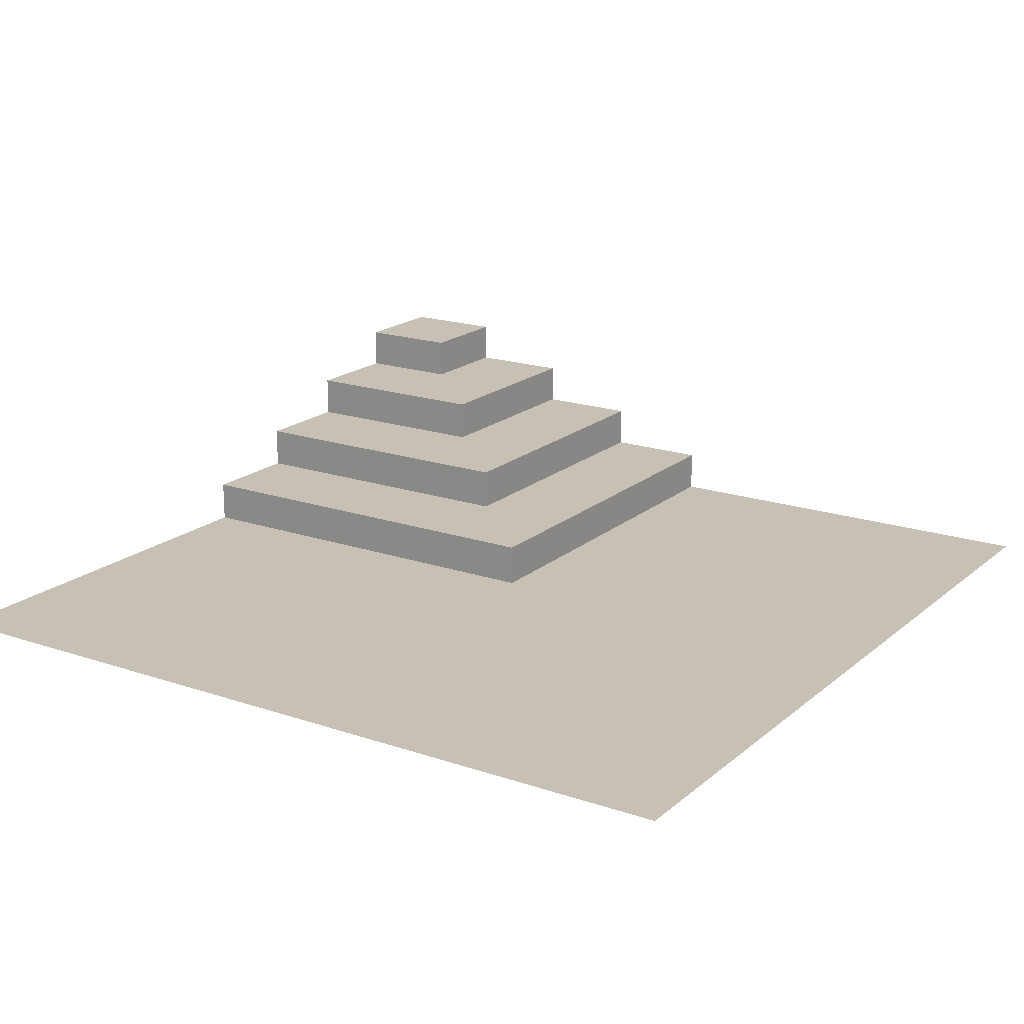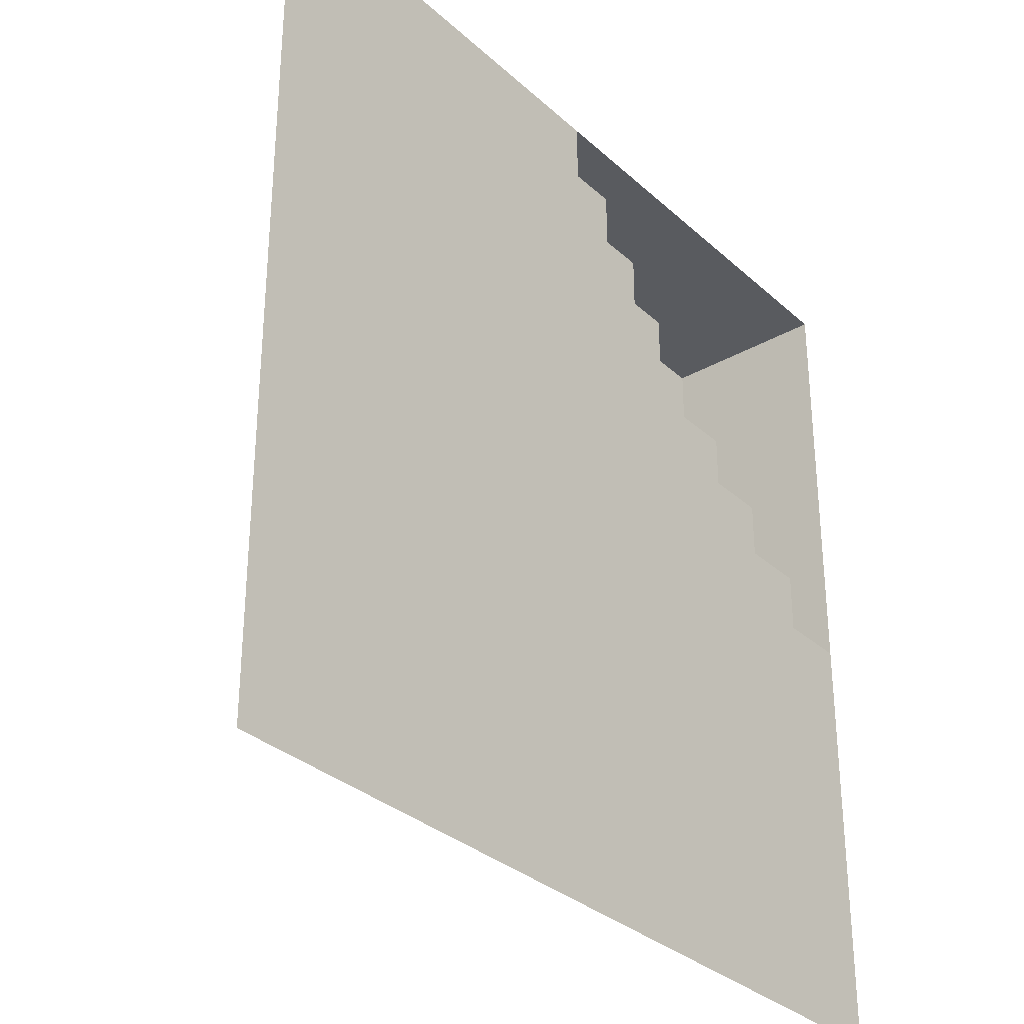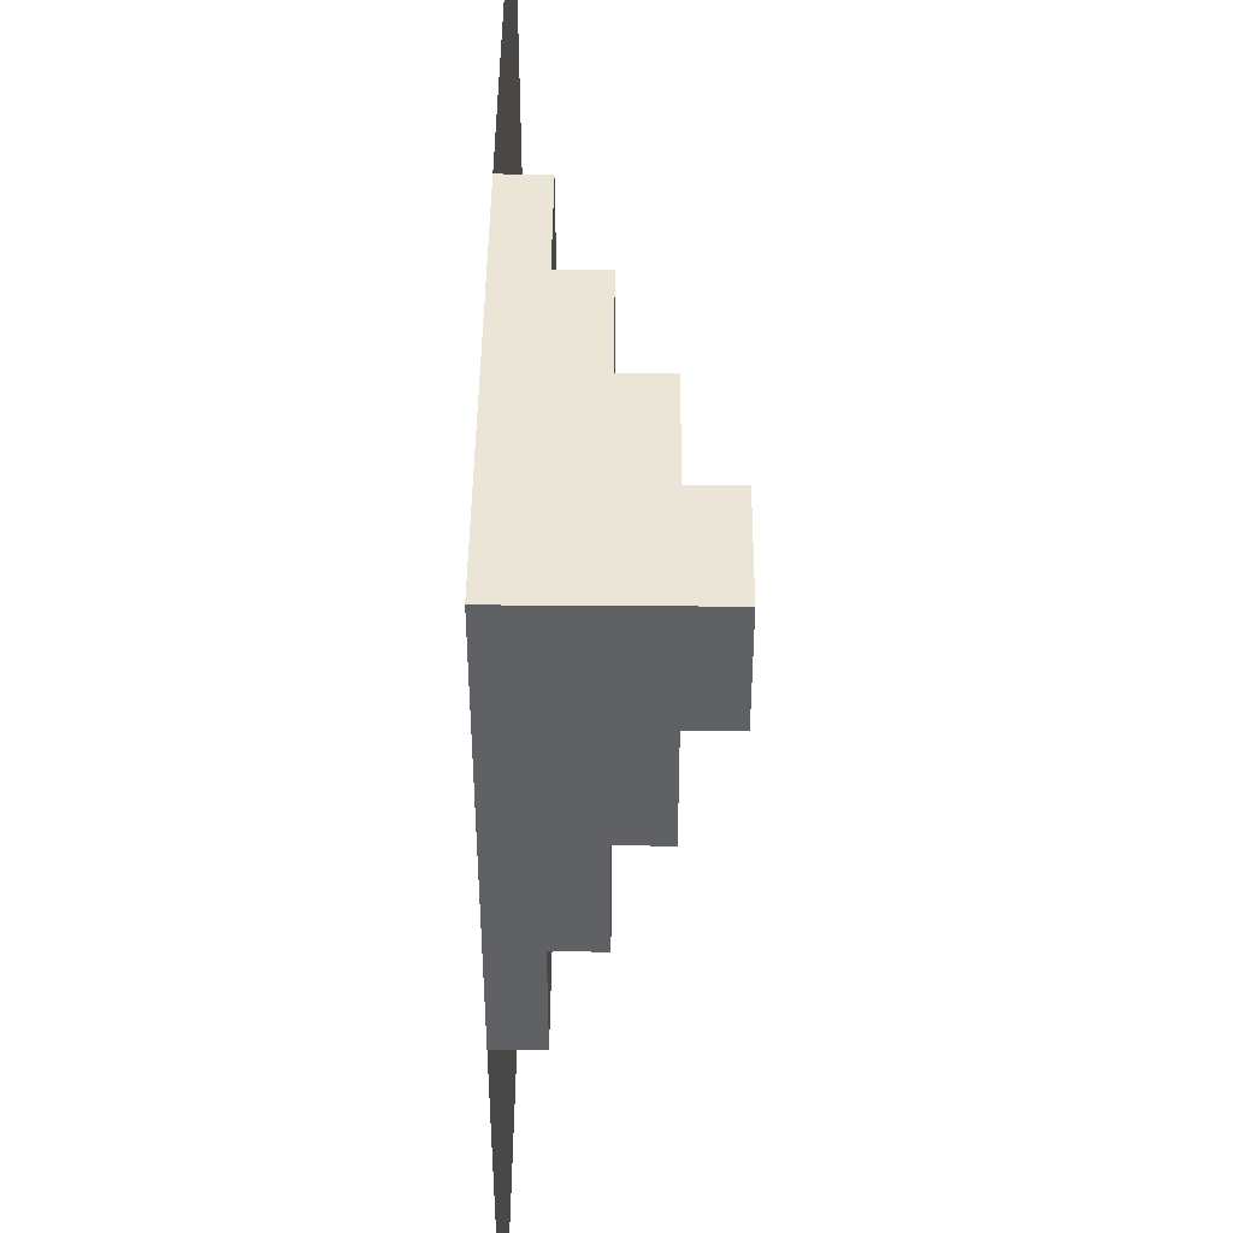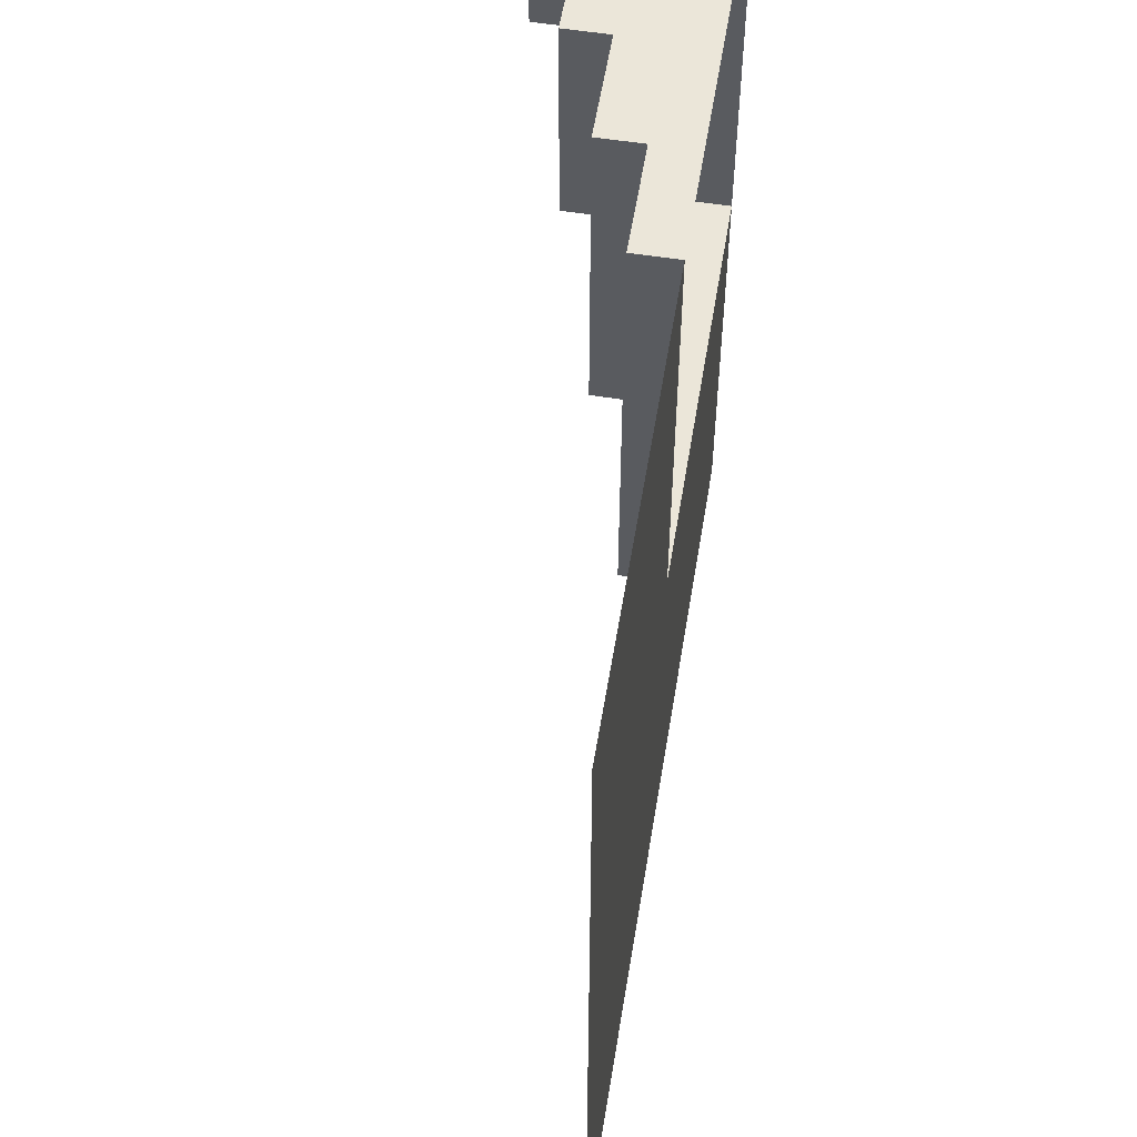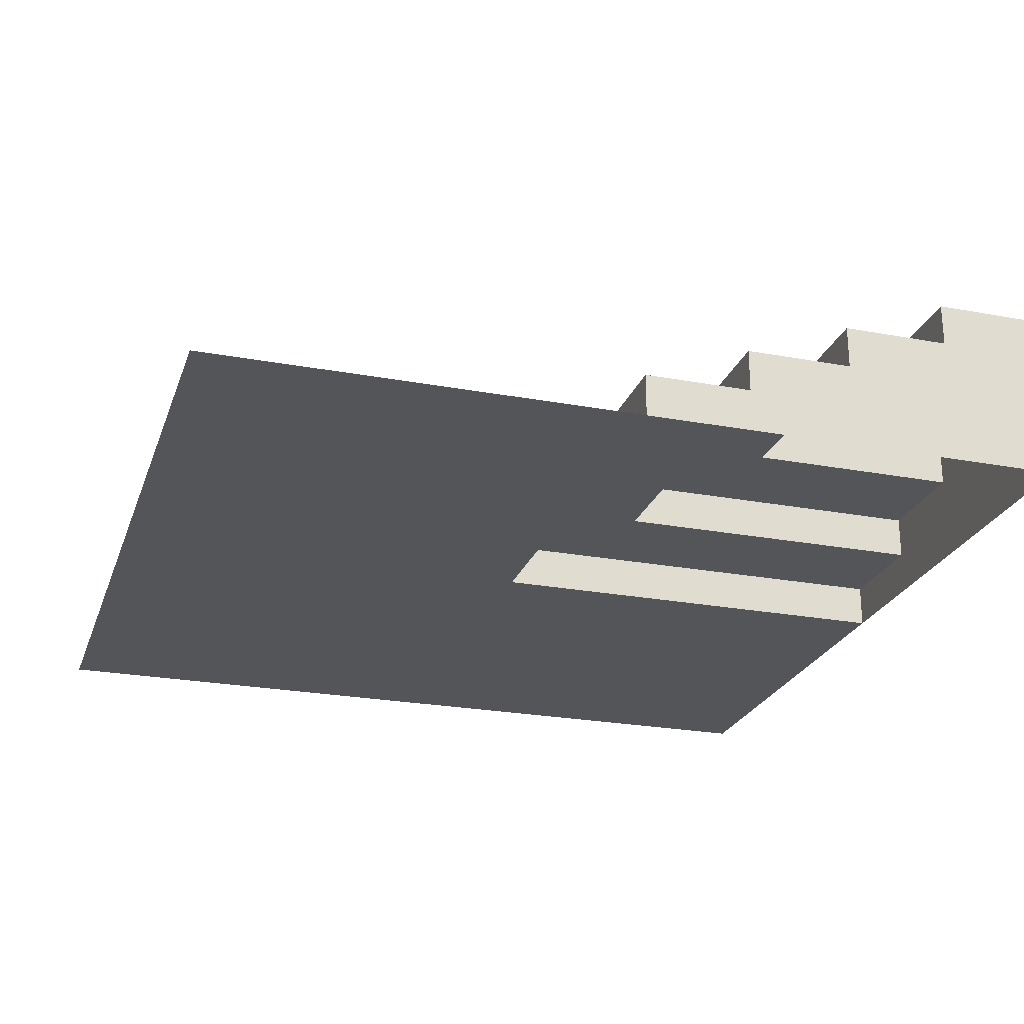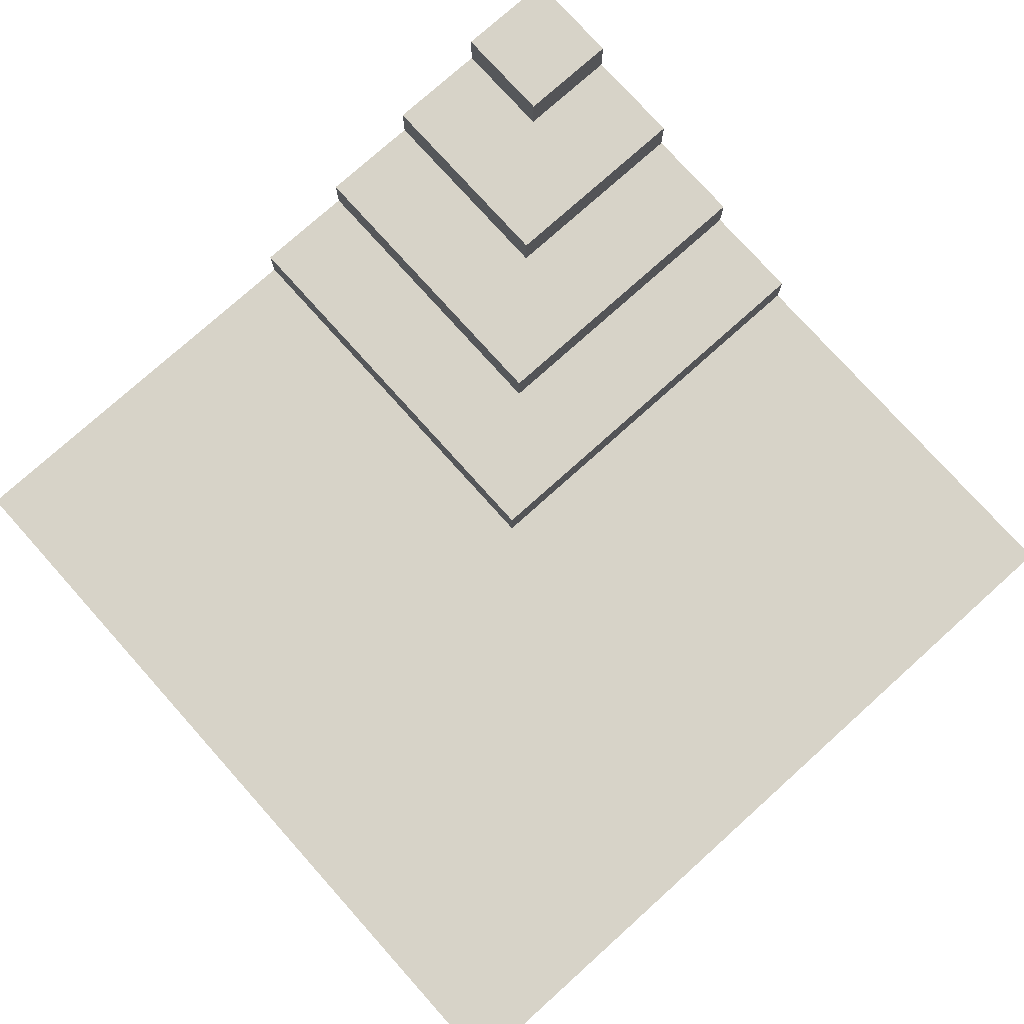
<metadata>
{"format":"obj","ext":"obj","renderer":"f3d","projection":"perspective","resolution":1024,"background":"white","views":[{"elev":18.6,"azim":-146.9,"up":"+Y"},{"elev":-32.0,"azim":-51.3,"up":"+Z"},{"elev":44.4,"azim":90.5,"up":"+Z"},{"elev":56.6,"azim":-80.7,"up":"+Z"},{"elev":-24.3,"azim":-17.1,"up":"+Y"},{"elev":77.2,"azim":-131.9,"up":"+Y"}]}
</metadata>
<code>
g floor-steps-corner-outer
v 0.5 0.2 0.375 1 1 1
v 0.5 0.2 0.5 1 1 1
v 0.375 0.2 0.375 1 1 1
v 0.375 0.2 0.5 1 1 1
v 0.5 0 -0.5 1 1 1
v 0.5 0 -1.444e-14 1 1 1
v -0.5 0 -0.5 1 1 1
v 2.22e-14 0 -1.444e-14 1 1 1
v 0.5 0.1 0.125 1 1 1
v 0.5 0.1 0.25 1 1 1
v 0.125 0.1 0.125 1 1 1
v 0.25 0.1 0.25 1 1 1
v 2.22e-14 0 0.5 1 1 1
v -0.5 0 0.5 1 1 1
v 0.25 0.1 0.5 1 1 1
v 0.125 0.1 0.5 1 1 1
v 0.125 0.05 0.125 1 1 1
v 0.125 0.05 0.5 1 1 1
v 2.22e-14 0.05 -1.444e-14 1 1 1
v 2.22e-14 0.05 0.5 1 1 1
v 0.375 0.15 0.375 1 1 1
v 0.375 0.15 0.5 1 1 1
v 0.25 0.15 0.25 1 1 1
v 0.25 0.15 0.5 1 1 1
v 0.5 0.05 -1.444e-14 1 1 1
v 0.5 0.05 0.125 1 1 1
v 0.5 0.15 0.25 1 1 1
v 0.5 0.15 0.375 1 1 1
v 0.5 0 0.5 1 1 1
f 3 2 1
f 1 2 3
f 4 2 3
f 3 2 4
f 7 6 5
f 6 7 8
f 5 6 7
f 8 7 6
f 11 10 9
f 10 11 12
f 9 10 11
f 12 11 10
f 7 13 8
f 13 7 14
f 8 13 7
f 14 7 13
f 11 15 12
f 15 11 16
f 12 15 11
f 16 11 15
f 19 18 17
f 18 19 20
f 17 18 19
f 20 19 18
f 23 22 21
f 22 23 24
f 21 22 23
f 24 23 22
f 19 26 25
f 26 19 17
f 25 26 19
f 17 19 26
f 23 28 27
f 28 23 21
f 27 28 23
f 21 23 28
f 11 26 17
f 26 11 9
f 17 26 11
f 9 11 26
f 18 11 17
f 11 18 16
f 17 11 18
f 16 18 11
f 15 23 12
f 23 15 24
f 12 23 15
f 24 15 23
f 23 10 12
f 10 23 27
f 12 10 23
f 27 23 10
f 19 6 8
f 6 19 25
f 8 6 19
f 25 19 6
f 13 19 8
f 19 13 20
f 8 19 13
f 20 13 19
f 10 26 9
f 29 26 10
f 6 26 29
f 26 6 25
f 29 10 28
f 28 10 27
f 29 28 2
f 2 28 1
f 9 26 10
f 10 26 29
f 29 26 6
f 25 6 26
f 28 10 29
f 27 10 28
f 2 28 29
f 1 28 2
f 22 2 4
f 22 29 2
f 15 29 22
f 24 15 22
f 18 29 15
f 16 18 15
f 29 18 13
f 20 13 18
f 4 2 22
f 2 29 22
f 22 29 15
f 22 15 24
f 15 29 18
f 15 18 16
f 13 18 29
f 18 13 20
f 3 28 21
f 28 3 1
f 21 28 3
f 1 3 28
f 22 3 21
f 3 22 4
f 21 3 22
f 4 22 3
g floor-steps-corner-outer
f 3 2 1
f 1 2 3
f 4 2 3
f 3 2 4
f 7 6 5
f 6 7 8
f 5 6 7
f 8 7 6
f 11 10 9
f 10 11 12
f 9 10 11
f 12 11 10
f 7 13 8
f 13 7 14
f 8 13 7
f 14 7 13
f 11 15 12
f 15 11 16
f 12 15 11
f 16 11 15
f 19 18 17
f 18 19 20
f 17 18 19
f 20 19 18
f 23 22 21
f 22 23 24
f 21 22 23
f 24 23 22
f 19 26 25
f 26 19 17
f 25 26 19
f 17 19 26
f 23 28 27
f 28 23 21
f 27 28 23
f 21 23 28
f 11 26 17
f 26 11 9
f 17 26 11
f 9 11 26
f 18 11 17
f 11 18 16
f 17 11 18
f 16 18 11
f 15 23 12
f 23 15 24
f 12 23 15
f 24 15 23
f 23 10 12
f 10 23 27
f 12 10 23
f 27 23 10
f 19 6 8
f 6 19 25
f 8 6 19
f 25 19 6
f 13 19 8
f 19 13 20
f 8 19 13
f 20 13 19
f 10 26 9
f 29 26 10
f 6 26 29
f 26 6 25
f 29 10 28
f 28 10 27
f 29 28 2
f 2 28 1
f 9 26 10
f 10 26 29
f 29 26 6
f 25 6 26
f 28 10 29
f 27 10 28
f 2 28 29
f 1 28 2
f 22 2 4
f 22 29 2
f 15 29 22
f 24 15 22
f 18 29 15
f 16 18 15
f 29 18 13
f 20 13 18
f 4 2 22
f 2 29 22
f 22 29 15
f 22 15 24
f 15 29 18
f 15 18 16
f 13 18 29
f 18 13 20
f 3 28 21
f 28 3 1
f 21 28 3
f 1 3 28
f 22 3 21
f 3 22 4
f 21 3 22
f 4 22 3

</code>
